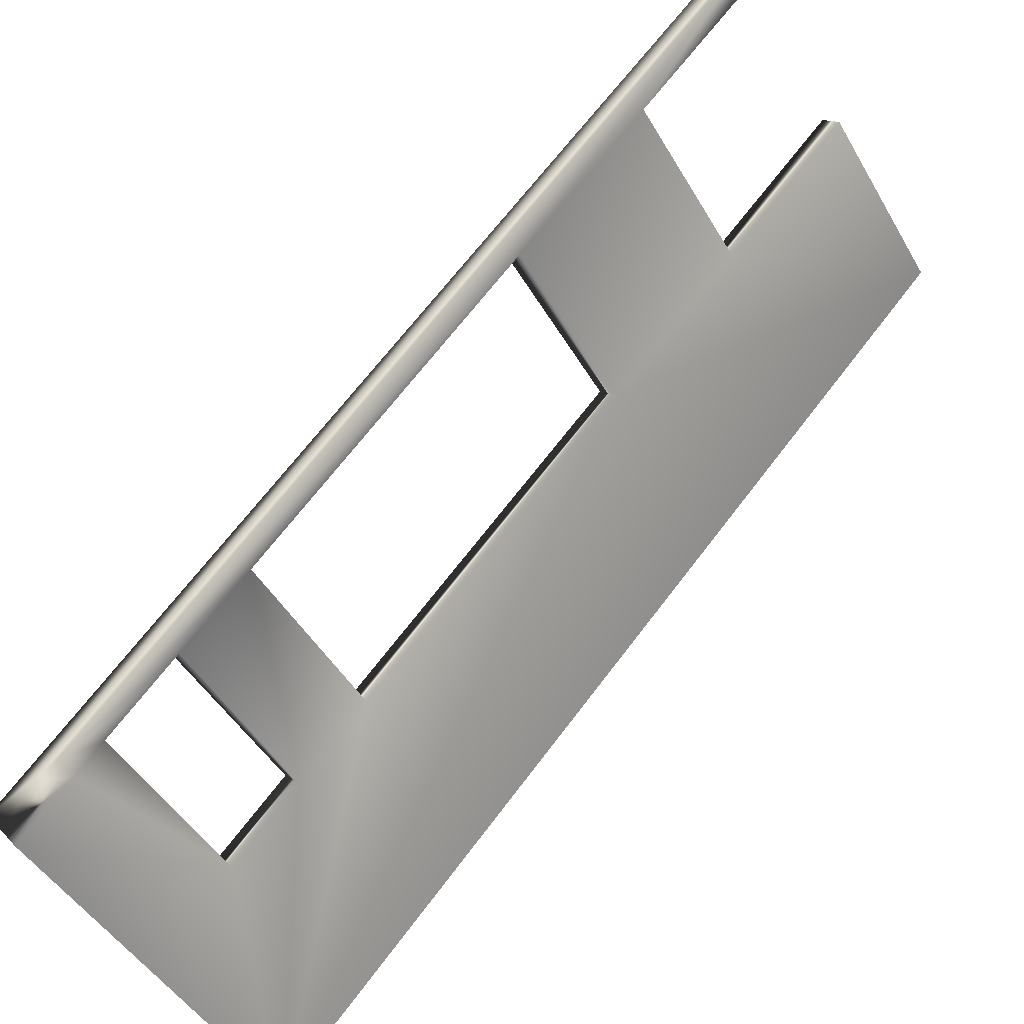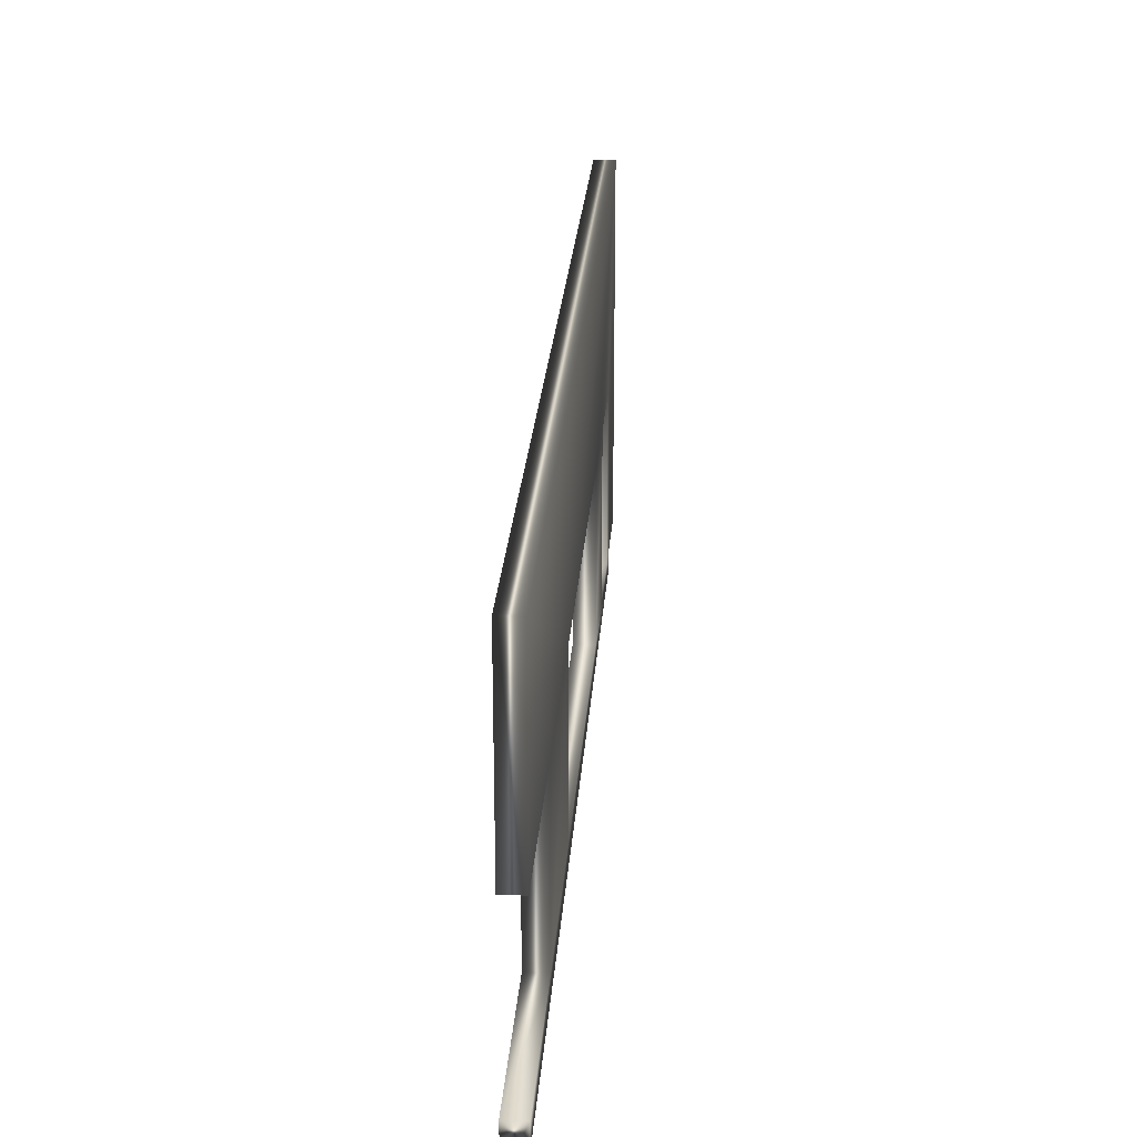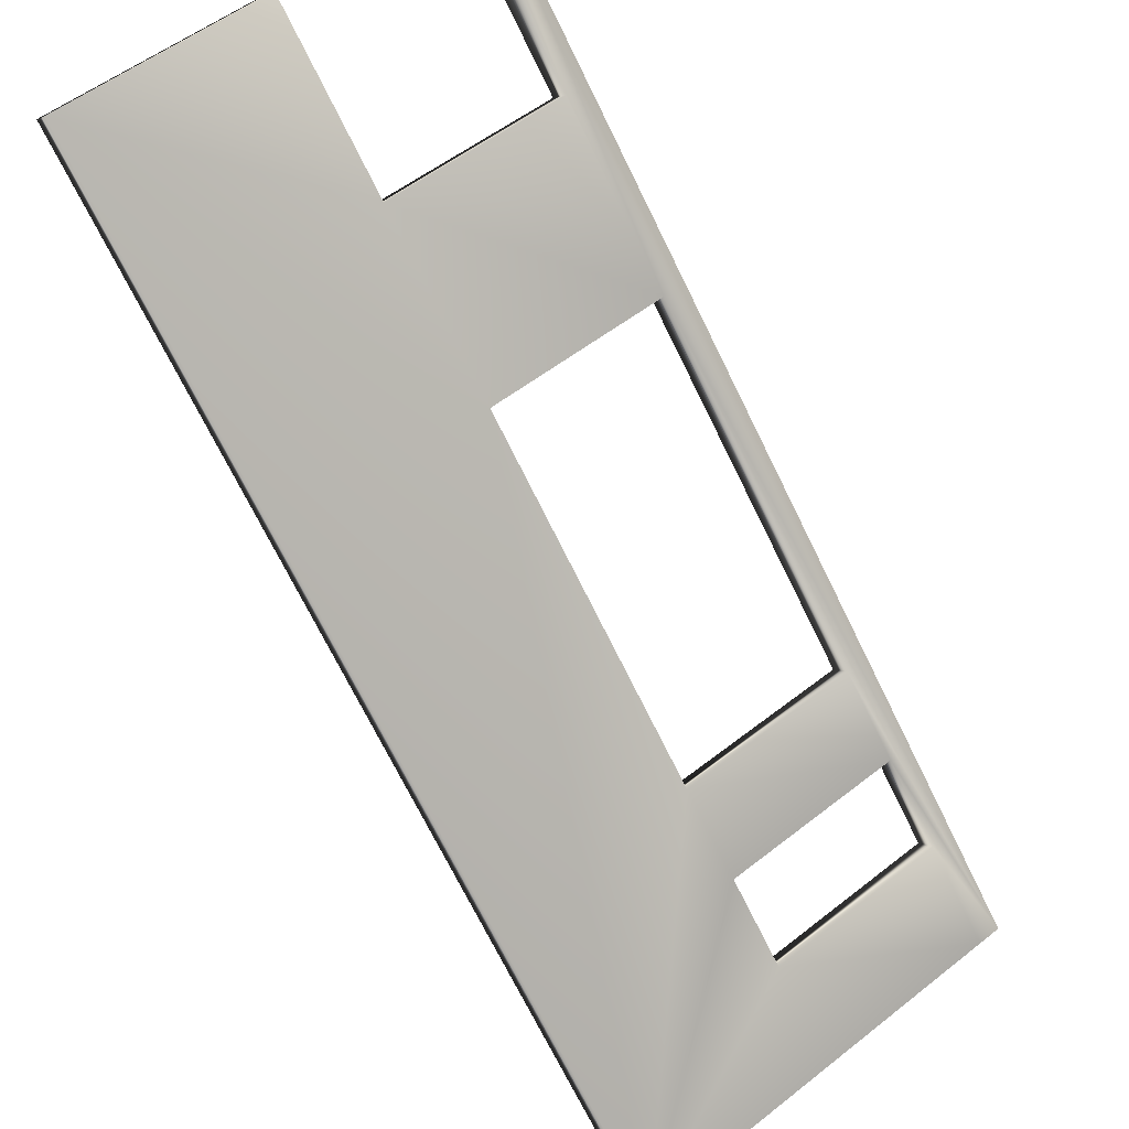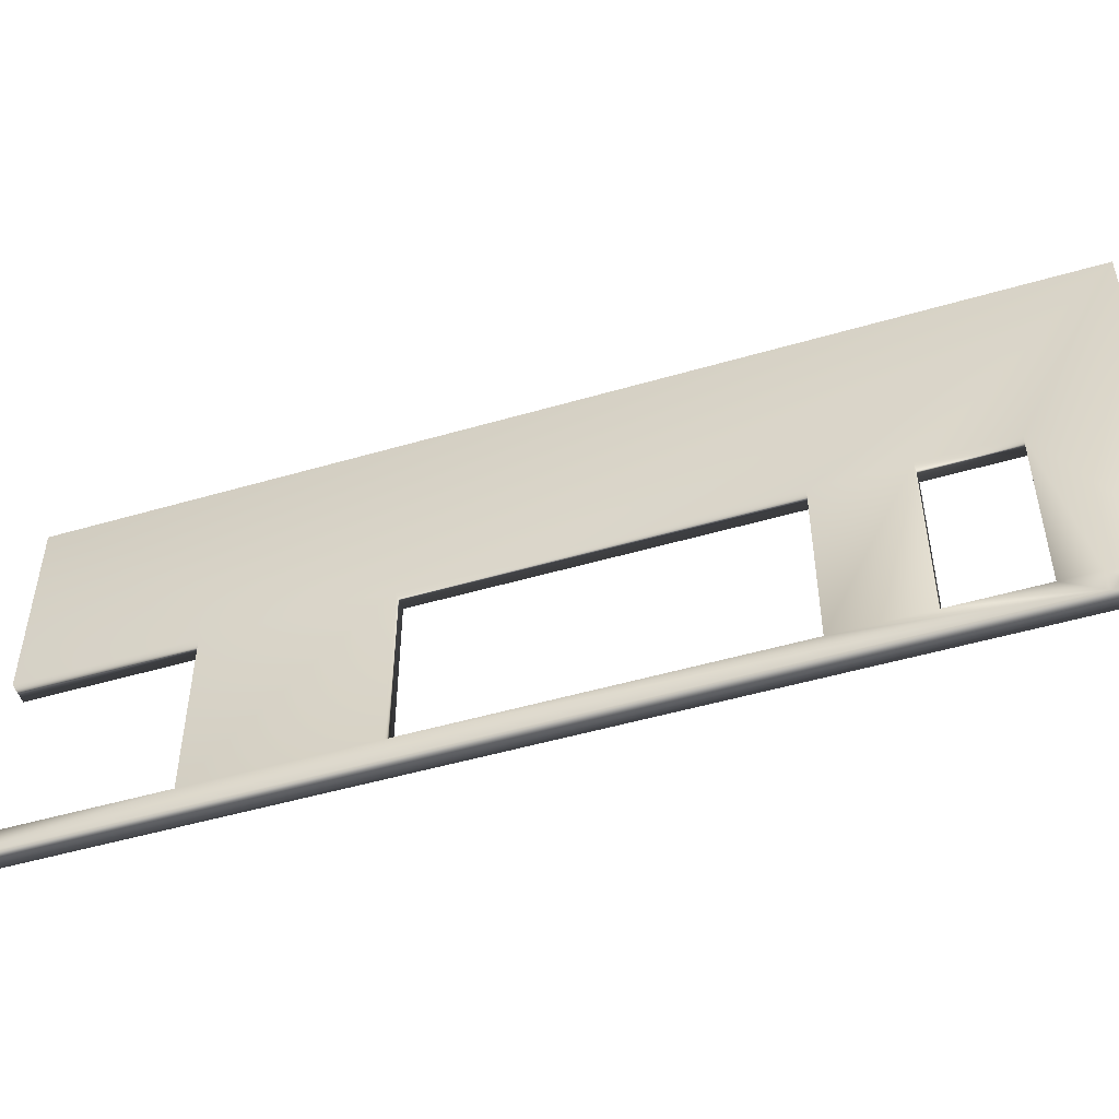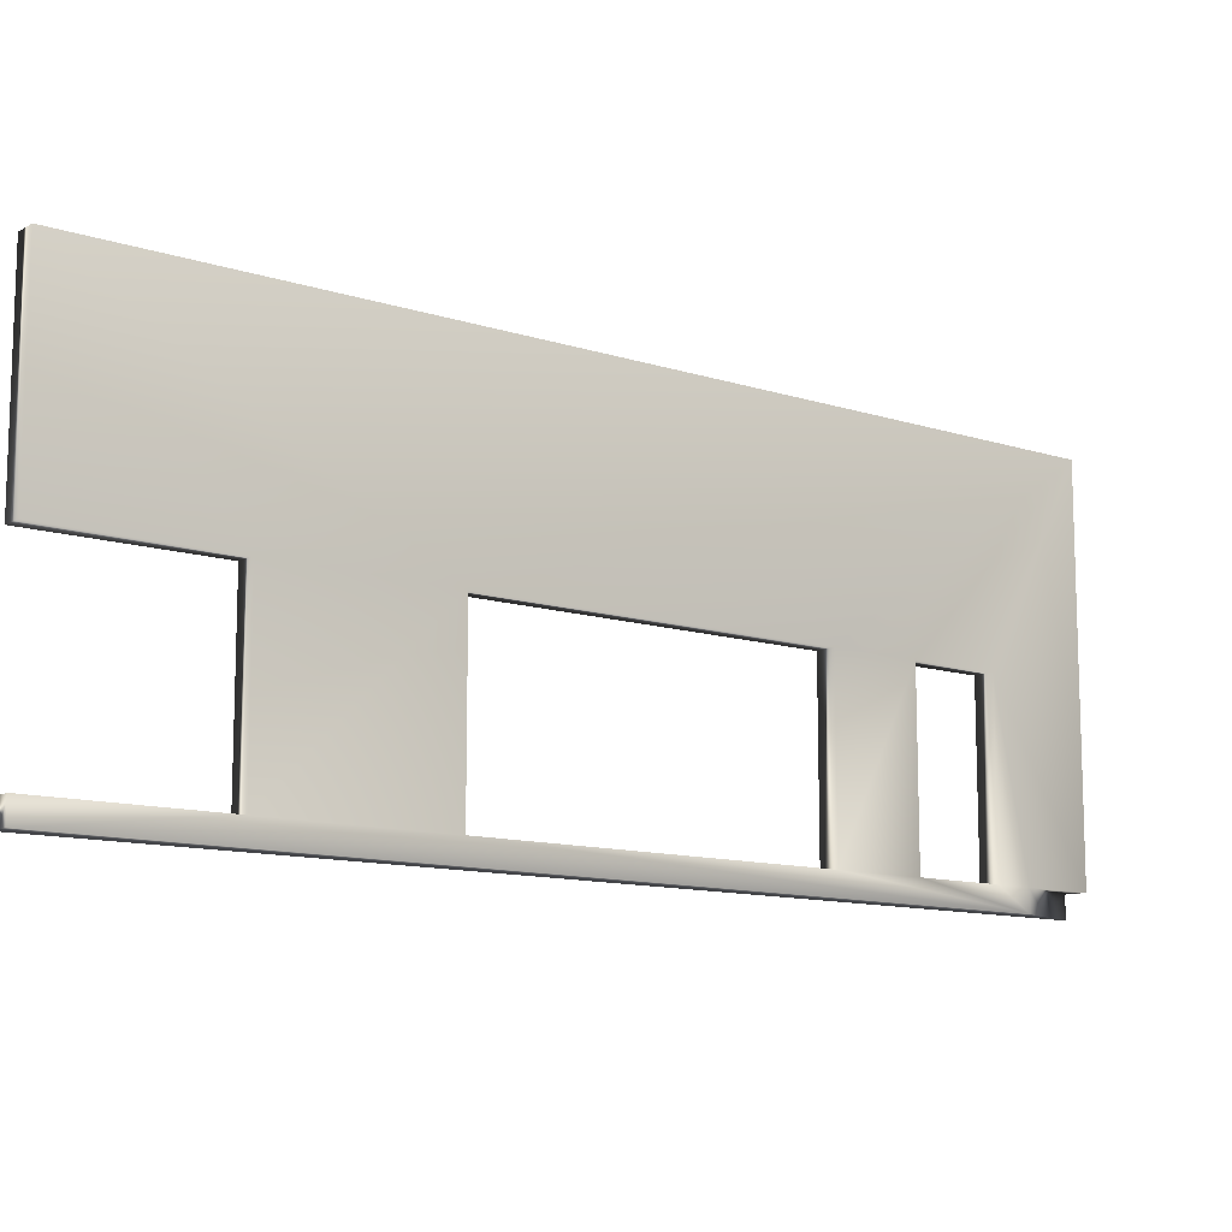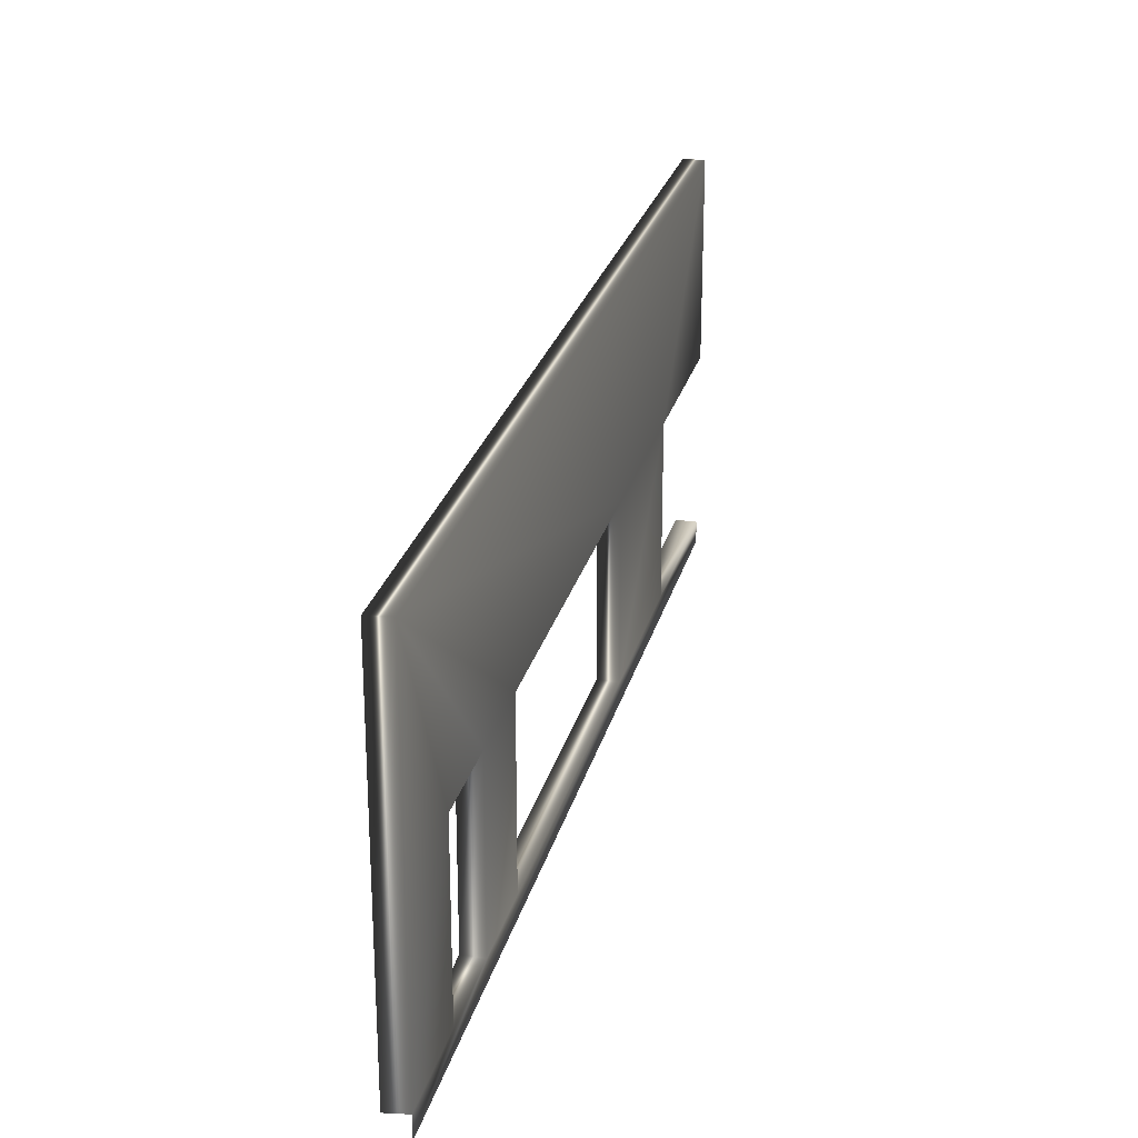
<metadata>
{"format":"obj","ext":"obj","renderer":"f3d","projection":"perspective","resolution":1024,"background":"white","views":[{"elev":-46.9,"azim":28.8,"up":"+Z"},{"elev":25.2,"azim":47.6,"up":"+Y"},{"elev":54.6,"azim":-129.8,"up":"+Z"},{"elev":-49.7,"azim":151.4,"up":"+Y"},{"elev":-11.6,"azim":95.6,"up":"+Y"},{"elev":25.8,"azim":-122.7,"up":"+Y"}]}
</metadata>
<code>
v -44.99 46.75 -159
v -44.29 46.75 -159.6
v -42.23 46.75 -156.1
v -41.54 46.75 -156.7
v -41.54 38.75 -156.7
v -42.23 38.75 -156.1
v -44.29 38.75 -159.6
v -44.99 38.75 -159
v -39.48 38.75 -153.2
v -28.47 38.75 -141.5
v -38.78 38.75 -153.8
v -27.77 38.75 -142.2
v -47.55 38.75 -163
v -45.41 38.75 -160.8
v -48.14 38.75 -162.3
v -46.57 37.75 -161.4
v -45.41 37.75 -160.8
v -17.16 37.75 -130.4
v -16.86 37.75 -130.7
v -48.14 37.75 -162.3
v -17.56 37.75 -130.1
v -17.56 55.75 -130.1
v -17.56 46.75 -130.1
v -16.86 55.75 -130.7
v -16.86 46.75 -130.7
v -22.96 38.75 -135.7
v -17.56 38.75 -130.1
v -22.27 38.75 -136.4
v -16.86 38.75 -130.7
v -39.48 46.75 -153.2
v -48.14 55.75 -162.3
v -22.96 46.75 -135.7
v -28.47 46.75 -141.5
v -27.77 46.75 -142.2
v -47.55 55.75 -163
v -38.78 46.75 -153.8
v -22.27 46.75 -136.4
f 1 2 3
f 3 2 4
f 4 5 3
f 3 5 6
f 7 2 8
f 8 2 1
f 9 10 11
f 11 10 12
f 13 14 15
f 16 17 18
f 18 17 19
f 20 16 21
f 21 16 18
f 22 23 24
f 24 23 25
f 26 27 28
f 28 27 29
f 21 10 20
f 20 10 9
f 20 9 6
f 6 9 30
f 6 30 3
f 3 30 31
f 3 31 1
f 1 31 15
f 1 15 8
f 8 15 20
f 8 20 6
f 27 26 21
f 21 26 10
f 26 32 10
f 10 32 33
f 33 32 22
f 33 22 31
f 32 23 22
f 30 33 31
f 24 34 35
f 35 34 36
f 35 36 4
f 4 36 11
f 4 11 5
f 5 11 17
f 5 17 7
f 7 17 14
f 7 14 2
f 2 14 13
f 2 13 35
f 25 37 24
f 24 37 34
f 37 28 34
f 34 28 12
f 12 28 19
f 12 19 17
f 28 29 19
f 4 2 35
f 11 12 17
f 28 37 26
f 26 37 32
f 21 18 27
f 27 18 29
f 29 18 19
f 32 37 23
f 23 37 25
f 17 16 14
f 14 16 15
f 15 16 20
f 22 24 31
f 31 24 35
f 15 31 13
f 13 31 35
f 11 36 9
f 9 36 30
f 34 12 33
f 33 12 10
f 30 36 33
f 33 36 34
f 8 6 7
f 7 6 5

</code>
